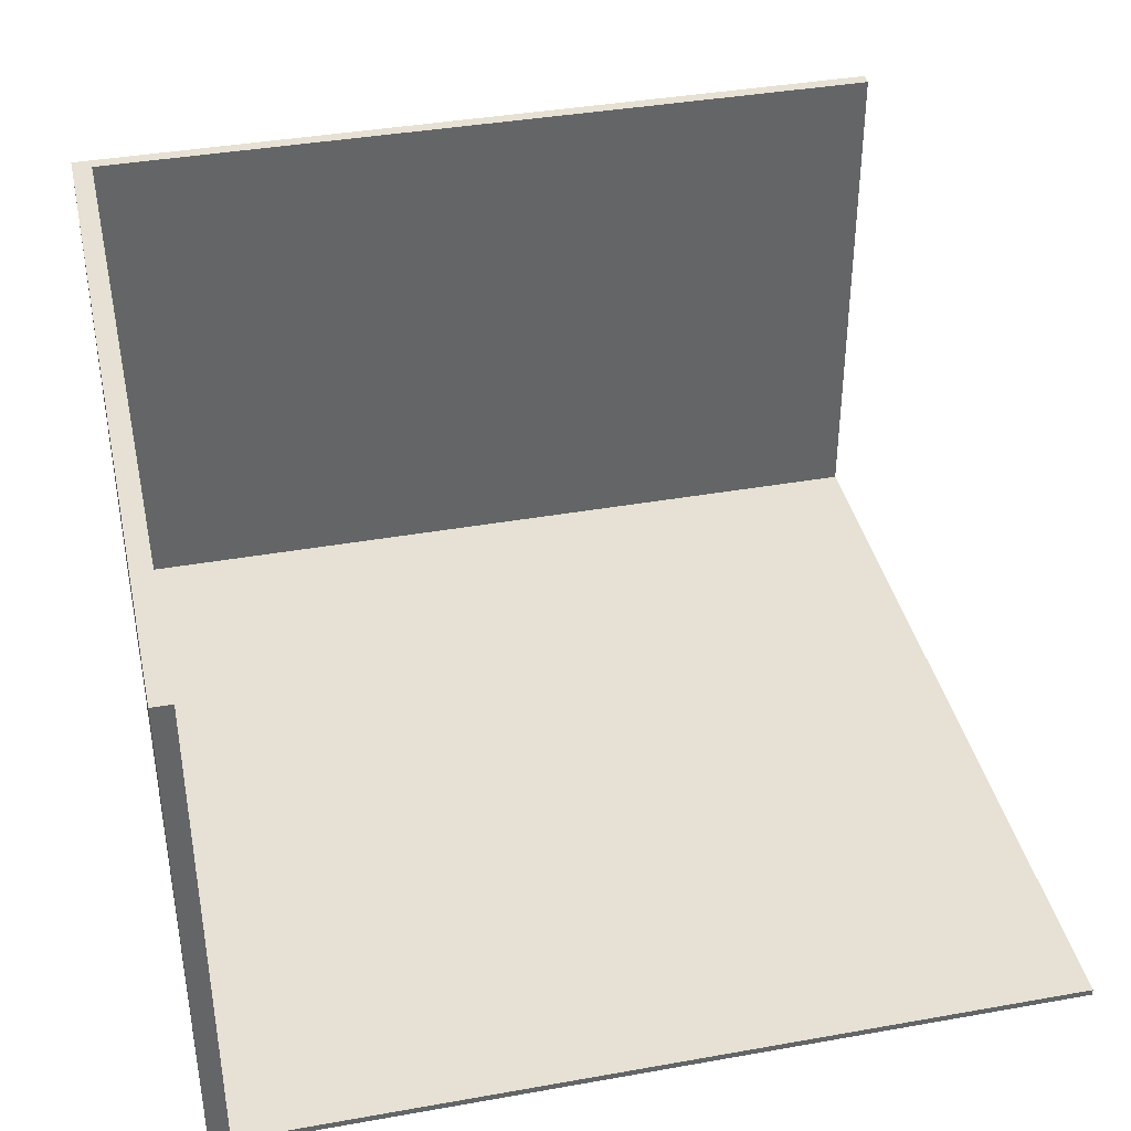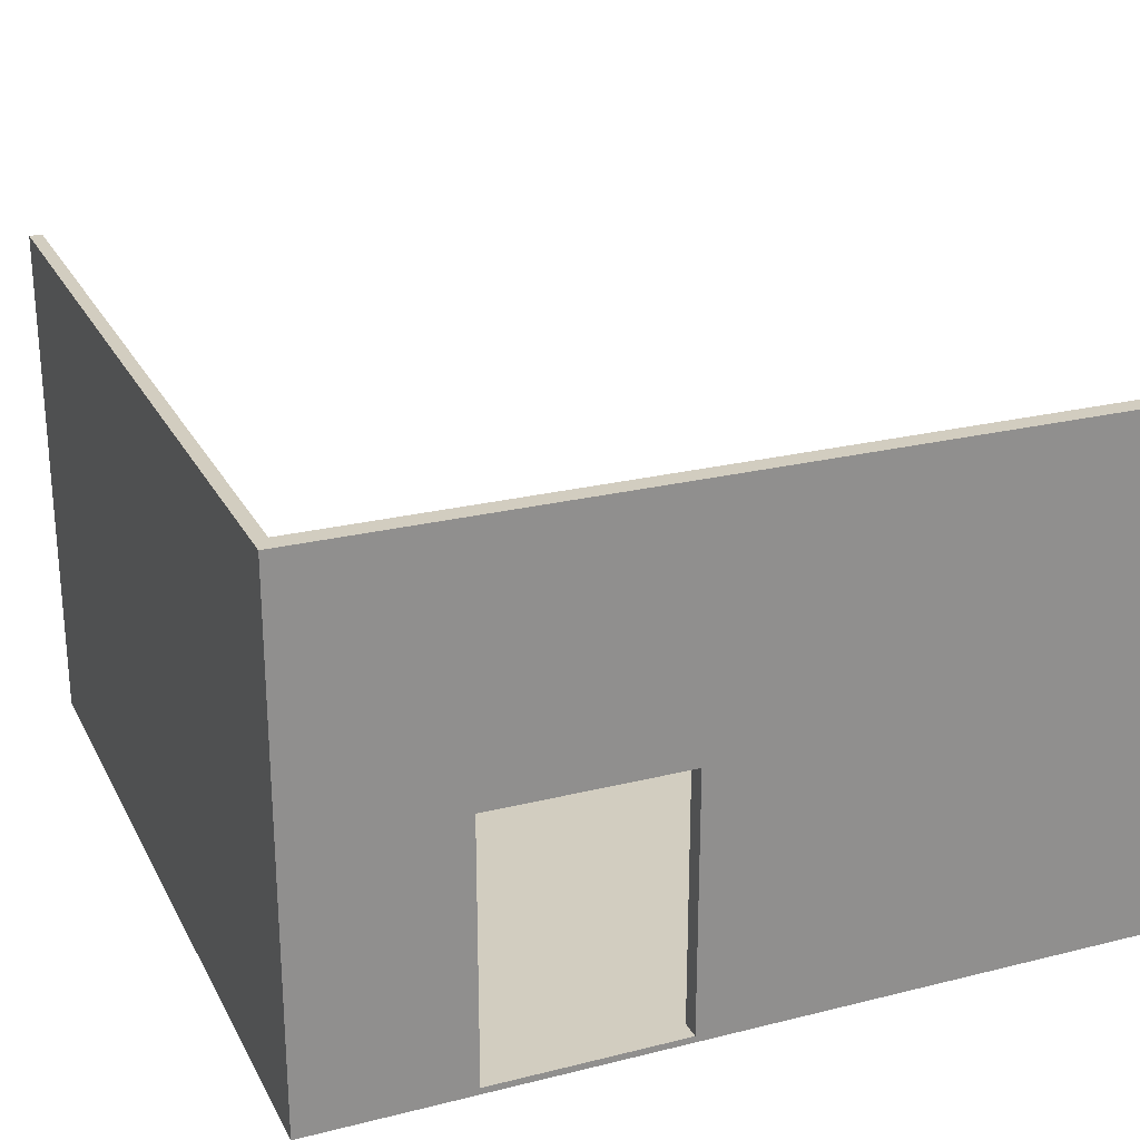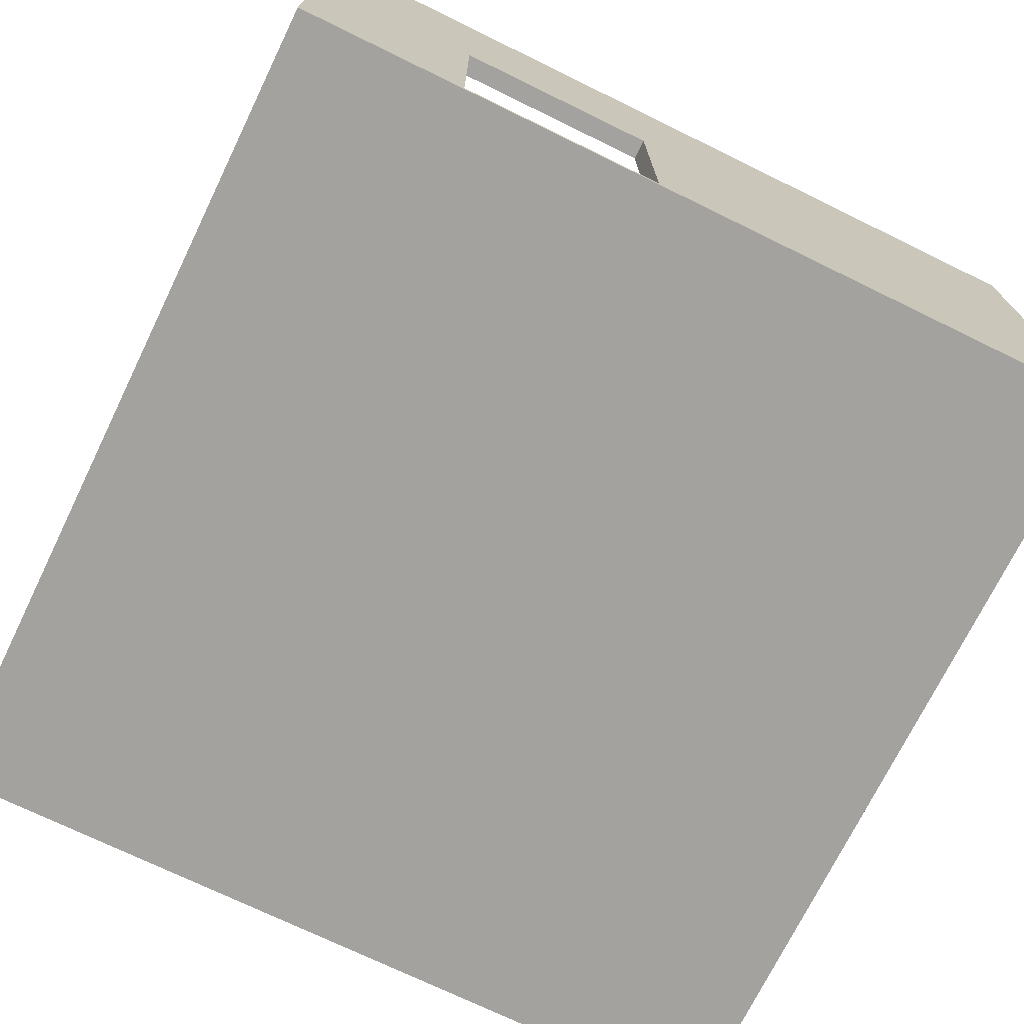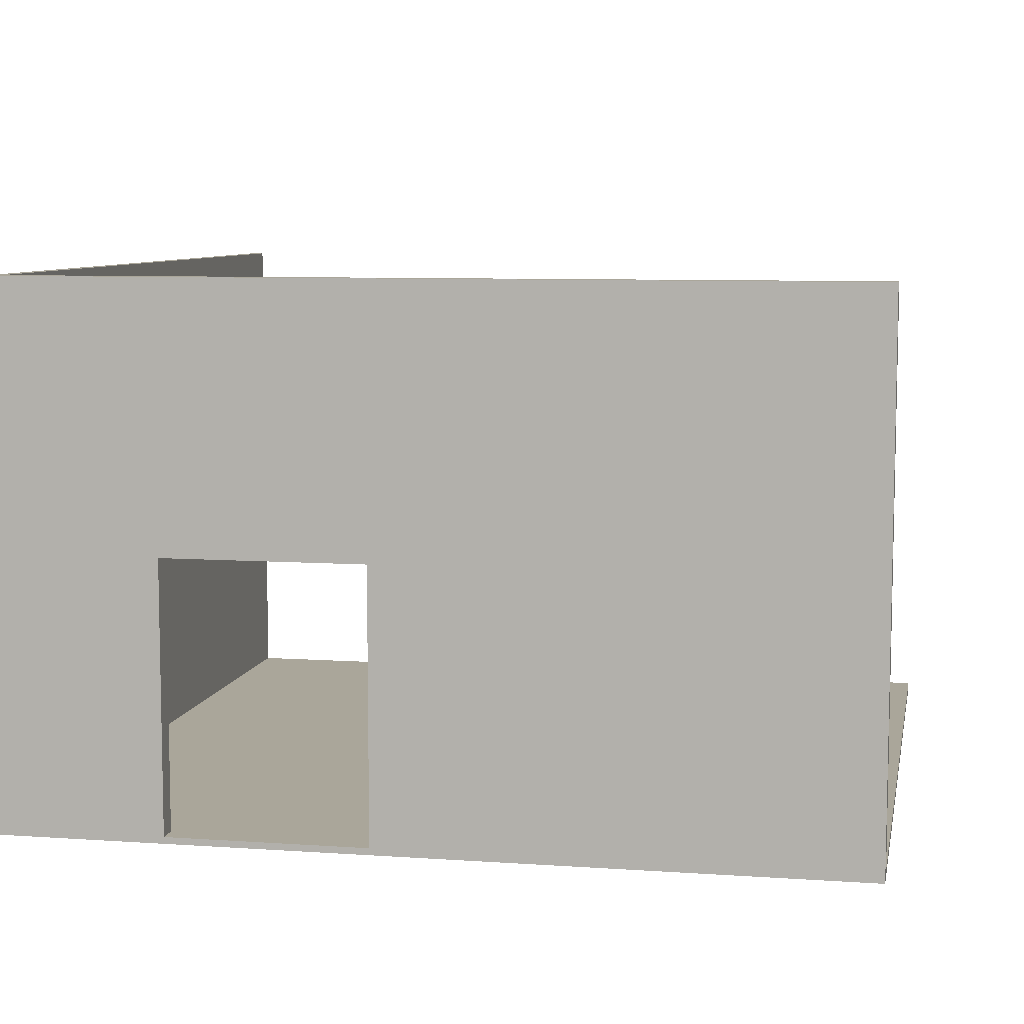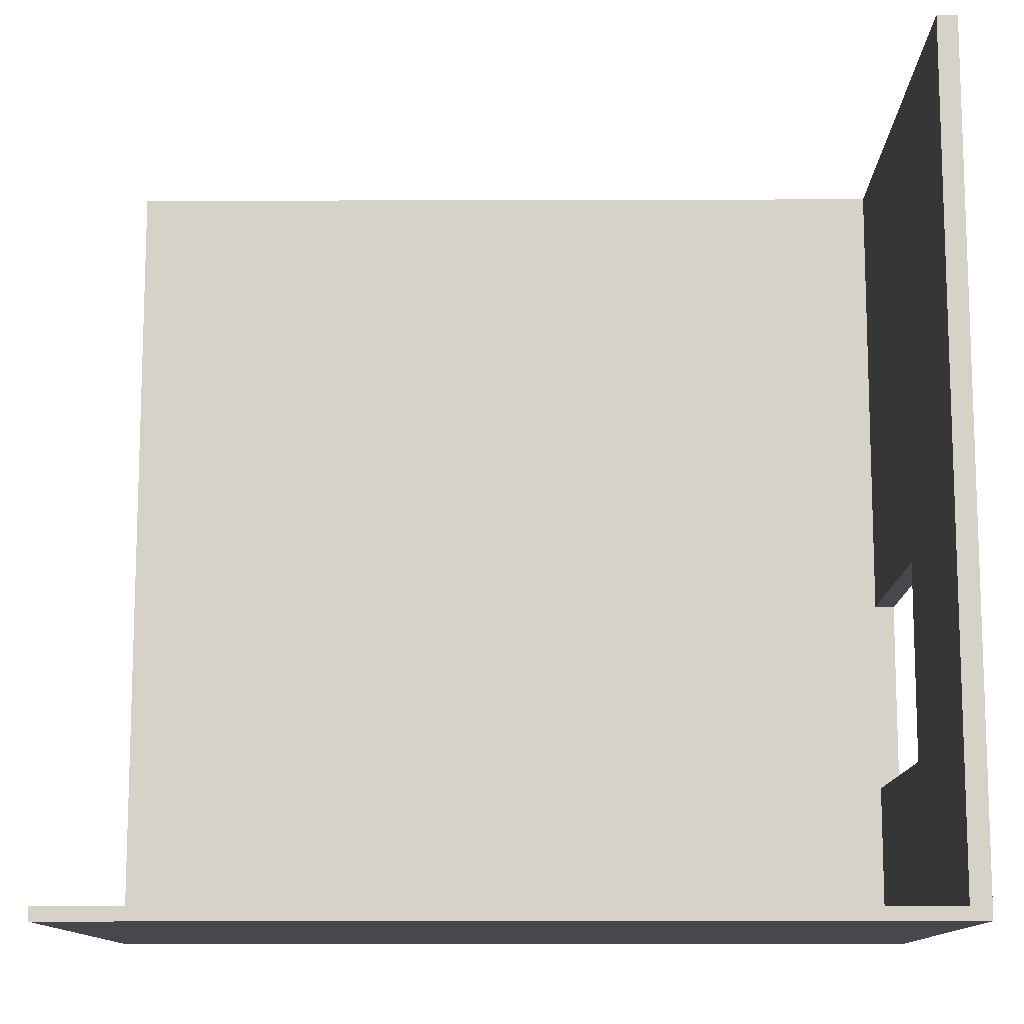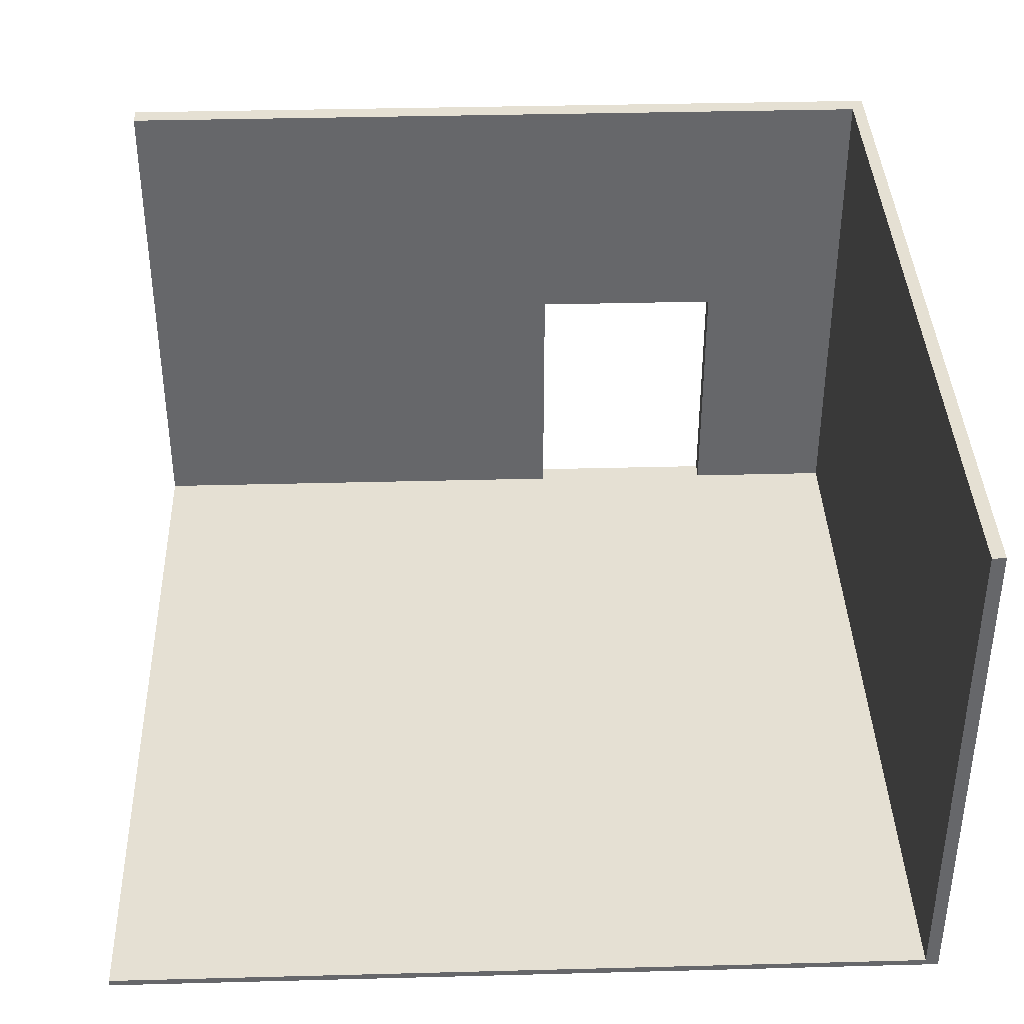
<metadata>
{"format":"obj","ext":"obj","renderer":"f3d","projection":"perspective","resolution":1024,"background":"white","views":[{"elev":39.1,"azim":-12.5,"up":"+Y"},{"elev":24.6,"azim":-112.2,"up":"+Y"},{"elev":-72.5,"azim":-116.0,"up":"+Y"},{"elev":7.8,"azim":-79.0,"up":"+Y"},{"elev":-11.9,"azim":-179.6,"up":"+Z"},{"elev":38.1,"azim":88.1,"up":"+Y"}]}
</metadata>
<code>
g 4x2 first (2)-4
v -63 0 63
v -63 0 -8
v -63 0 -38
v -63 0 -63
v -63 1 -8
v -63 1 -38
v -63 41 -8
v -63 41 -38
v -63 80 63
v -63 80 -63
v -60 1 63
v -60 1 -8
v -60 1 -38
v -60 1 -61
v -60 41 -8
v -60 41 -38
v -60 80 63
v -60 80 -61
v 63 0 63
v 63 0 -61
v 63 0 -63
v 63 1 63
v 63 1 -61
v 63 80 -61
v 63 80 -63
v -63 0 63
v -63 80 63
v -60 0 63
v -60 1 63
v -60 80 63
v 63 0 63
v 63 1 63
v -63 1 -38
v -63 41 -38
v -60 1 -38
v -60 41 -38
v -60 1 -61
v -60 80 -61
v 63 1 -61
v 63 80 -61
v -63 1 -8
v -63 41 -8
v -60 1 -8
v -60 41 -8
v -63 0 -63
v -63 80 -63
v 63 0 -63
v 63 80 -63
v -63 0 63
v -60 0 63
v 63 0 63
v -63 0 -8
v -60 0 -8
v -63 0 -38
v -60 0 -38
v -60 0 -61
v 63 0 -61
v -63 0 -63
v 63 0 -63
v -63 41 -8
v -60 41 -8
v -63 41 -38
v -60 41 -38
v -60 1 63
v 63 1 63
v -63 1 -8
v -60 1 -8
v -63 1 -38
v -60 1 -38
v -60 1 -61
v 63 1 -61
v -63 80 63
v -60 80 63
v -60 80 -61
v 63 80 -61
v -63 80 -63
v 63 80 -63
f 5 2 1
f 5 3 2
f 6 4 3
f 6 3 5
f 7 5 1
f 8 4 6
f 9 7 1
f 9 8 7
f 10 4 8
f 10 8 9
f 11 12 15
f 13 14 16
f 11 15 17
f 15 16 17
f 16 14 18
f 17 16 18
f 19 20 22
f 20 21 23
f 22 20 23
f 23 21 24
f 24 21 25
f 28 27 26
f 29 27 28
f 30 27 29
f 31 29 28
f 32 29 31
f 35 34 33
f 36 34 35
f 39 38 37
f 40 38 39
f 41 42 43
f 43 42 44
f 45 46 47
f 47 46 48
f 52 50 49
f 53 51 50
f 53 50 52
f 54 53 52
f 55 51 53
f 55 53 54
f 56 55 54
f 56 51 55
f 57 51 56
f 58 56 54
f 58 57 56
f 59 57 58
f 62 61 60
f 63 61 62
f 64 65 67
f 66 67 68
f 67 65 69
f 68 67 69
f 69 65 70
f 70 65 71
f 72 73 74
f 72 74 76
f 74 75 76
f 76 75 77

</code>
